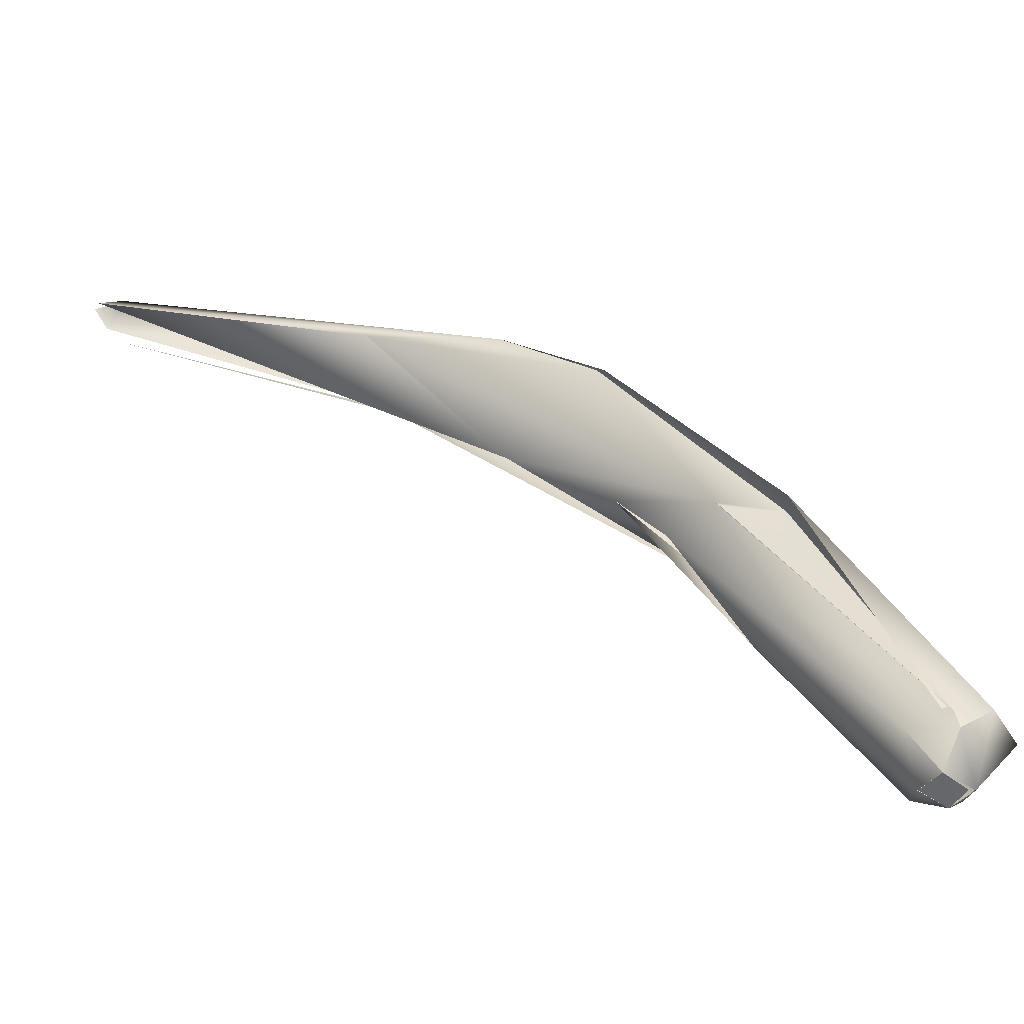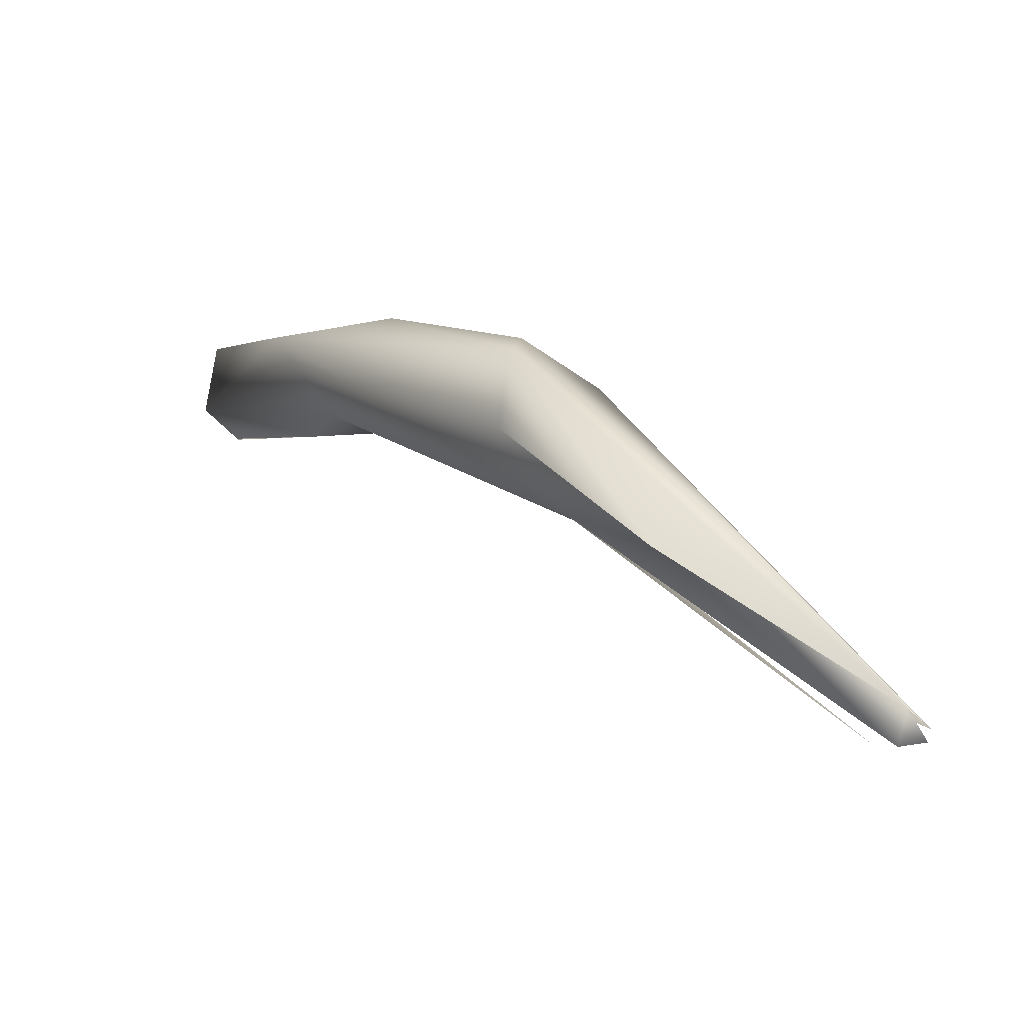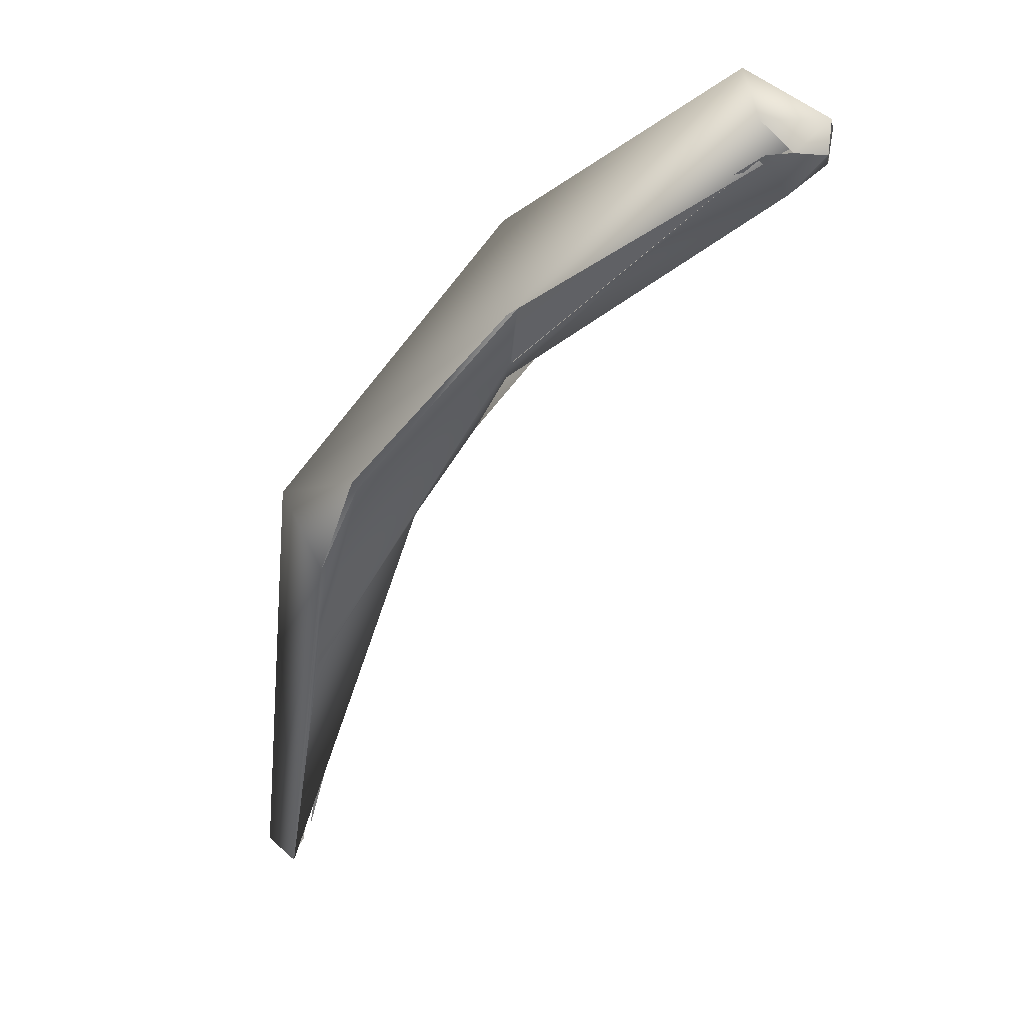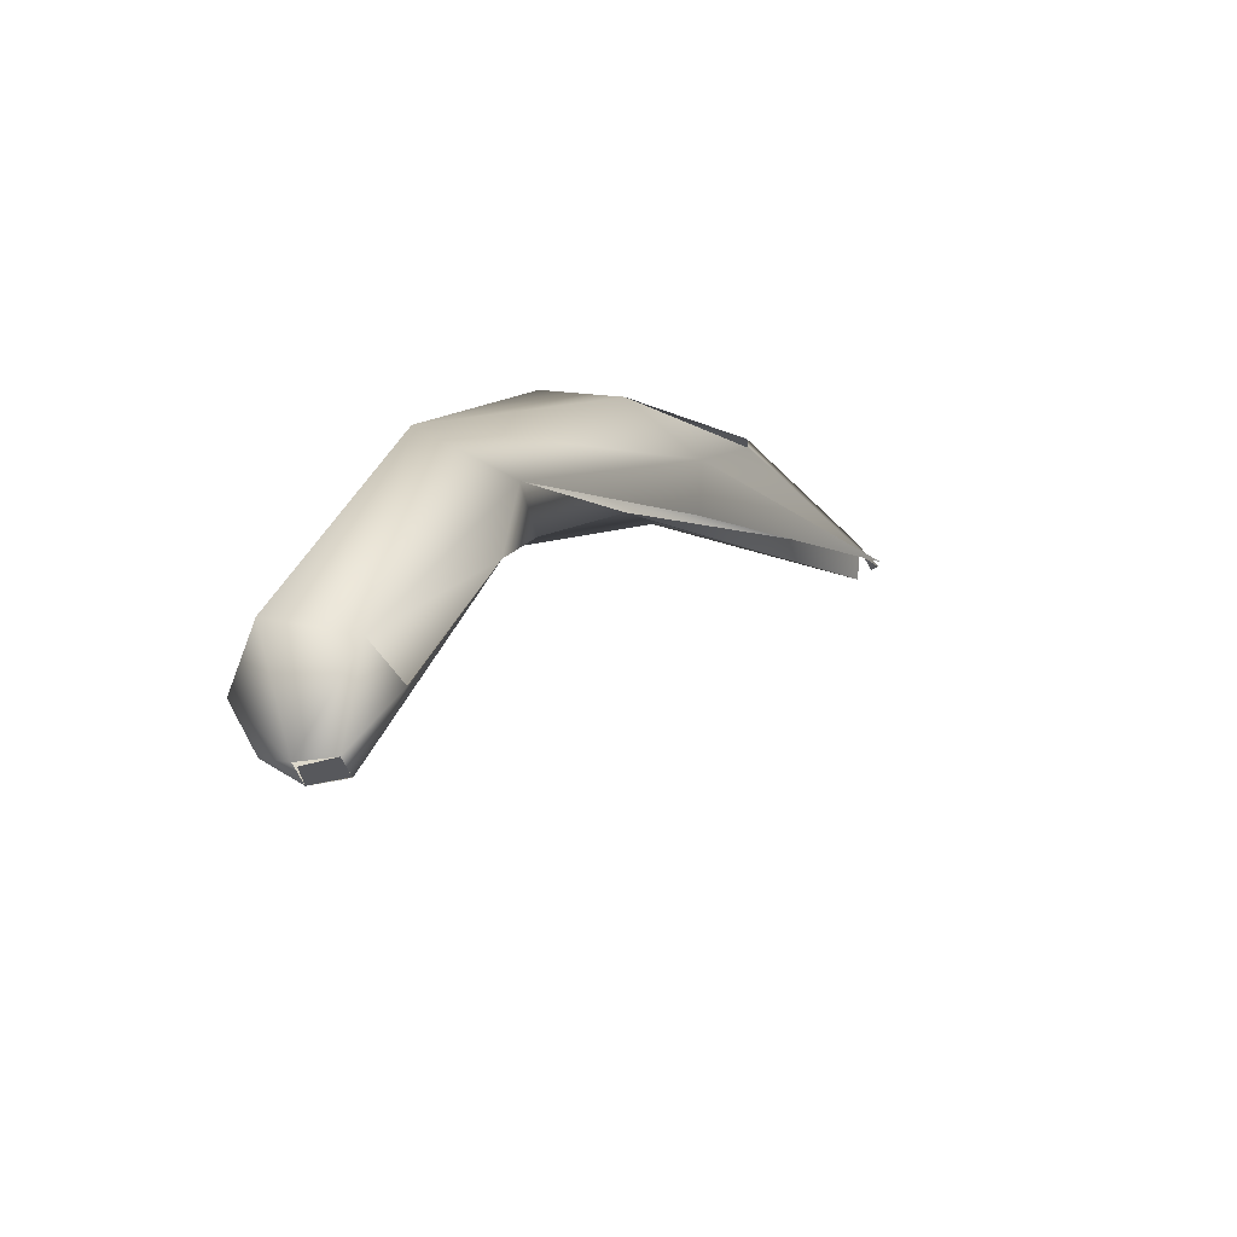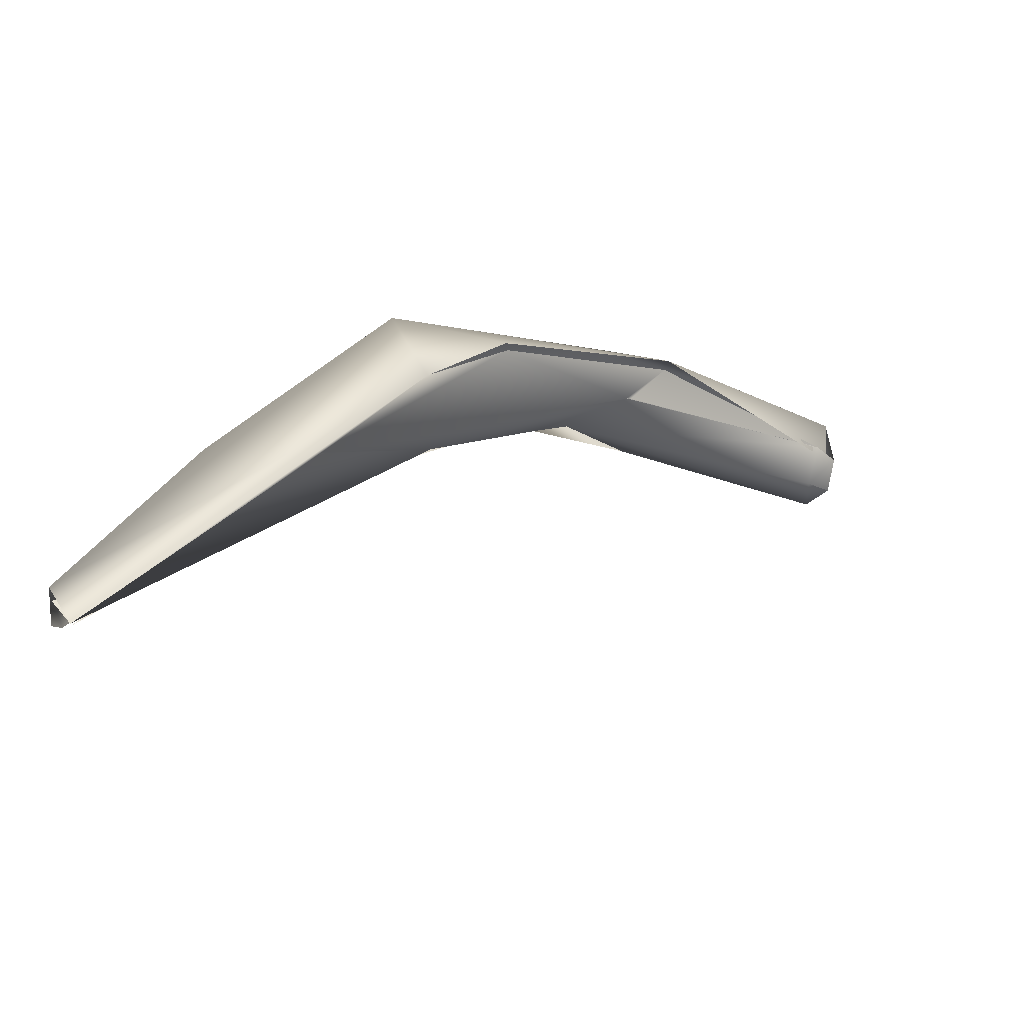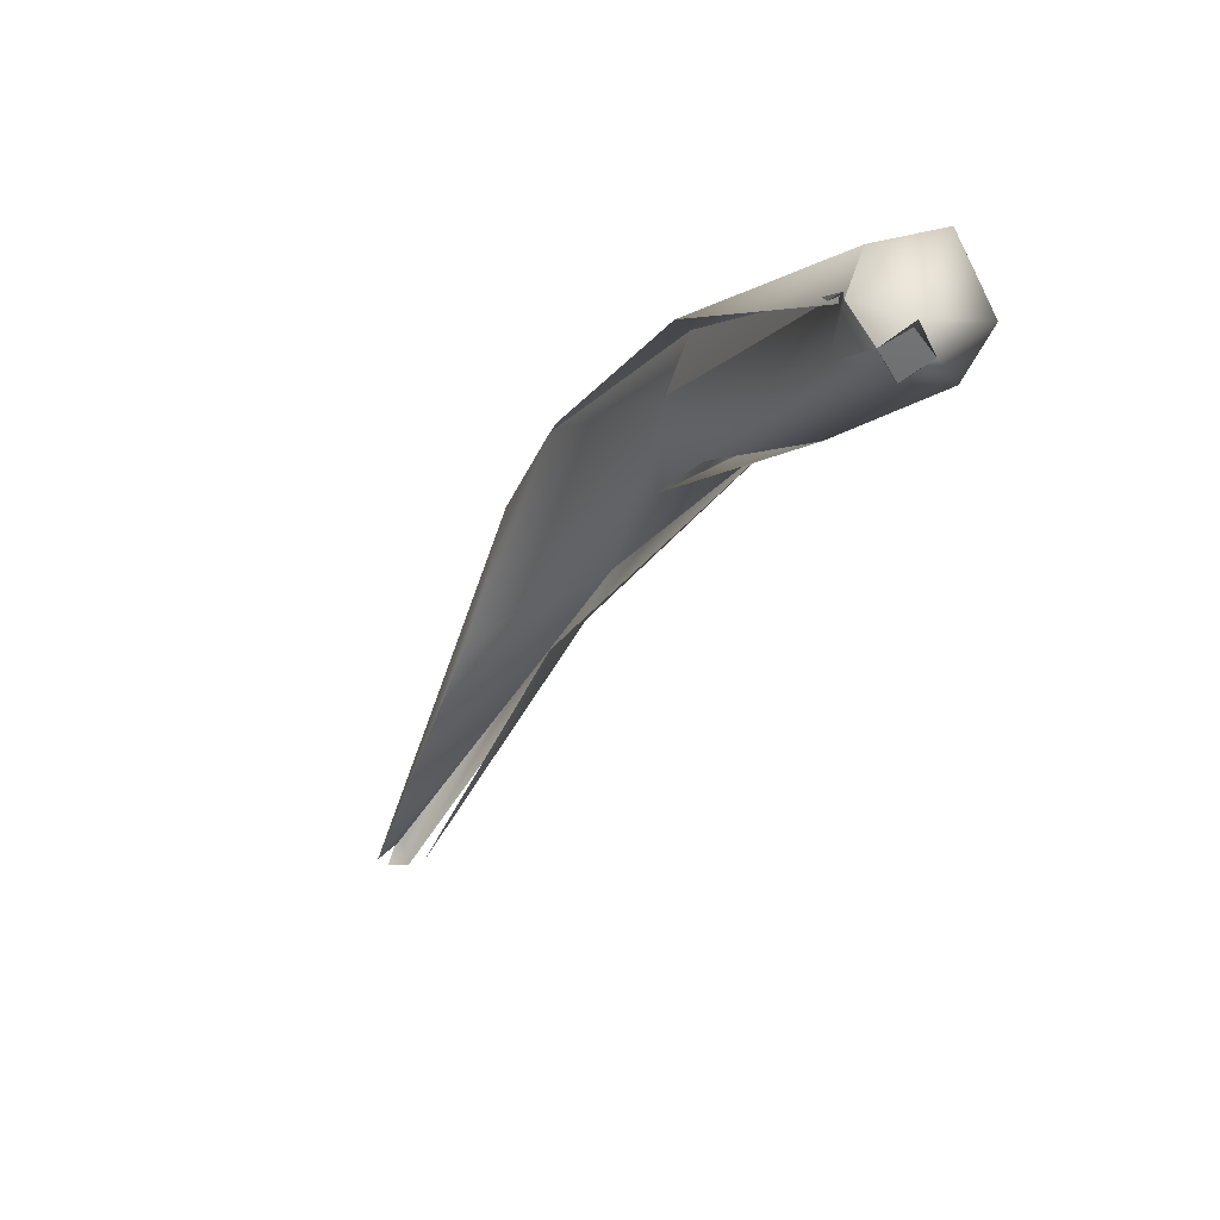
<metadata>
{"format":"obj","ext":"obj","renderer":"f3d","projection":"perspective","resolution":1024,"background":"white","views":[{"elev":-59.1,"azim":56.8,"up":"+Z"},{"elev":70.2,"azim":-73.0,"up":"+Z"},{"elev":-0.7,"azim":109.2,"up":"+Y"},{"elev":-37.2,"azim":-174.2,"up":"+Z"},{"elev":-63.4,"azim":46.0,"up":"+Y"},{"elev":-69.2,"azim":124.2,"up":"+Z"}]}
</metadata>
<code>
o FJ3042.obj_grp1.1684
v -0.1637 -0.5835 6.177
v -0.1649 -0.5856 6.176
v -0.1658 -0.583 6.174
v -0.1633 -0.5857 6.175
v -0.1649 -0.5856 6.176
v -0.1638 -0.5856 6.176
v -0.1631 -0.5833 6.178
v -0.1397 -0.5355 6.146
v -0.1465 -0.5484 6.156
v -0.1661 -0.5809 6.173
v -0.1632 -0.5858 6.175
v -0.163 -0.5827 6.178
v -0.1416 -0.5561 6.161
v -0.13 -0.5428 6.155
v -0.1414 -0.5558 6.161
v -0.1517 -0.5551 6.17
v -0.1516 -0.554 6.171
v -0.1471 -0.544 6.16
v -0.1398 -0.5339 6.161
v -0.1308 -0.5326 6.161
v -0.1321 -0.5247 6.135
v -0.1221 -0.5177 6.127
v -0.1238 -0.5325 6.148
v -0.1235 -0.5317 6.148
v -0.1305 -0.5184 6.13
v -0.1324 -0.5099 6.13
v -0.124 -0.4995 6.128
v -0.1315 -0.5061 6.117
v -0.1218 -0.4952 6.087
v -0.1142 -0.4951 6.093
v -0.1265 -0.4914 6.093
v -0.124 -0.4858 6.094
v -0.1264 -0.4914 6.093
v -0.1219 -0.5172 6.126
v -0.1173 -0.5112 6.124
v -0.1157 -0.5121 6.125
v -0.1181 -0.4992 6.091
v -0.1154 -0.4847 6.096
v -0.1215 -0.4913 6.087
v -0.118 -0.4949 6.087
v -0.1217 -0.4951 6.087
v -0.1215 -0.4913 6.087
v -0.1181 -0.4914 6.086
v -0.118 -0.4949 6.087
v -0.1177 -0.4908 6.086
v -0.118 -0.4949 6.087
v -0.118 -0.4949 6.087
v -0.1139 -0.4951 6.09
v -0.1139 -0.4951 6.09
v -0.1118 -0.4915 6.093
v -0.1149 -0.4944 6.09
f 2 12 3
f 8 11 1
f 14 11 15
f 12 17 16
f 3 12 16
f 3 16 18
f 18 9 10
f 8 13 11
f 11 14 12
f 16 19 18
f 14 20 12
f 20 17 12
f 20 19 17
f 8 21 22
f 22 23 15
f 8 15 13
f 15 23 14
f 22 15 8
f 24 20 14
f 9 18 26
f 8 26 21
f 22 21 25
f 19 20 27
f 29 25 28
f 28 21 26
f 27 26 18
f 22 25 30
f 18 19 27
f 31 29 28
f 32 33 28
f 31 33 32
f 32 28 26
f 26 27 32
f 34 35 22
f 35 23 22
f 25 37 30
f 30 35 34
f 20 36 27
f 24 36 20
f 29 31 39
f 39 31 32
f 40 41 42
f 40 42 43
f 37 29 44
f 47 48 37
f 45 49 46
f 45 50 49
f 38 50 45
f 37 25 29
f 37 48 30
f 36 51 50
f 38 27 36
f 36 50 38
f 45 39 32
f 38 45 32
f 27 38 32
l 4 5
l 6 7

</code>
